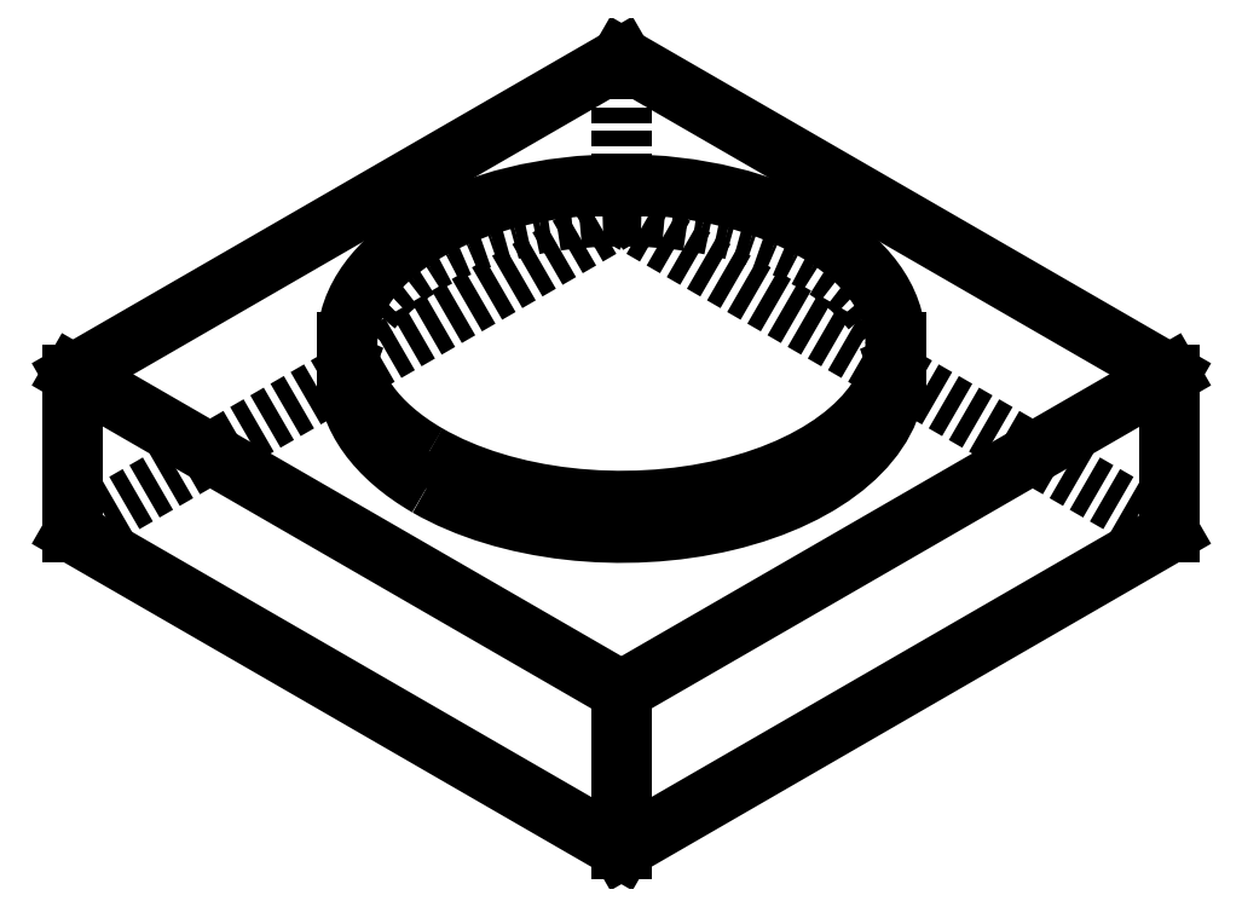
<metadata>
{"format":"dxf","ext":"dxf","renderer":"ezdxf+matplotlib","layout":"modelspace","background":"white","min_lineweight":24,"dpi":150}
</metadata>
<code>
0
SECTION
2
ENTITIES
0
LINE
8
Outline
10
-7.071
20
4.899
30
0
11
-7.071
21
4.082
31
0
0
LINE
8
Outline
10
7.071
20
4.899
30
0
11
7.071
21
4.082
31
0
0
LINE
8
Outline
10
0
20
12.25
30
0
11
14.14
21
4.082
31
0
0
LINE
8
Outline
10
14.14
20
0
30
0
11
14.14
21
4.082
31
0
0
LINE
8
Outline
10
-14.14
20
0
30
0
11
-14.14
21
4.082
31
0
0
LINE
8
Outline
10
0
20
12.25
30
0
11
-14.14
21
4.082
31
0
0
LINE
8
Outline
10
14.14
20
4.082
30
0
11
0
21
-4.082
31
0
0
LINE
8
Outline
10
-14.14
20
4.082
30
0
11
0
21
-4.082
31
0
0
ELLIPSE
8
Outline
10
0
20
4.082
30
0
11
7.071
21
0
31
0
40
0.5774
41
3.927
42
6.283
0
ELLIPSE
8
Outline
10
0
20
4.082
30
0
11
7.071
21
0
31
0
40
0.5774
41
3.142
42
3.927
0
LINE
8
Outline
10
14.14
20
0
30
0
11
0
21
-8.165
31
0
0
LINE
8
Outline
10
0
20
-8.165
30
0
11
0
21
-4.082
31
0
0
LINE
8
Outline
10
-14.14
20
0
30
0
11
0
21
-8.165
31
0
0
ELLIPSE
8
Outline
10
0
20
4.899
30
0
11
7.071
21
0
31
0
40
0.5774
41
3.927
42
6.283
0
ELLIPSE
8
Outline
10
0
20
4.899
30
0
11
7.071
21
0
31
0
40
0.5774
41
0
42
3.142
0
ELLIPSE
8
Outline
10
0
20
4.899
30
0
11
7.071
21
0
31
0
40
0.5774
41
3.142
42
3.927
0
LINE
8
HiddenOutline
10
0
20
8.165
30
0
11
0
21
12.25
31
0
0
LINE
8
HiddenOutline
10
0
20
8.165
30
0
11
14.14
21
0
31
0
0
LINE
8
HiddenOutline
10
0
20
8.165
30
0
11
-14.14
21
0
31
0
0
ELLIPSE
8
HiddenOutline
10
0
20
4.082
30
0
11
7.071
21
0
31
0
40
0.5774
41
0
42
3.142
0
ENDSEC
0
EOF

</code>
